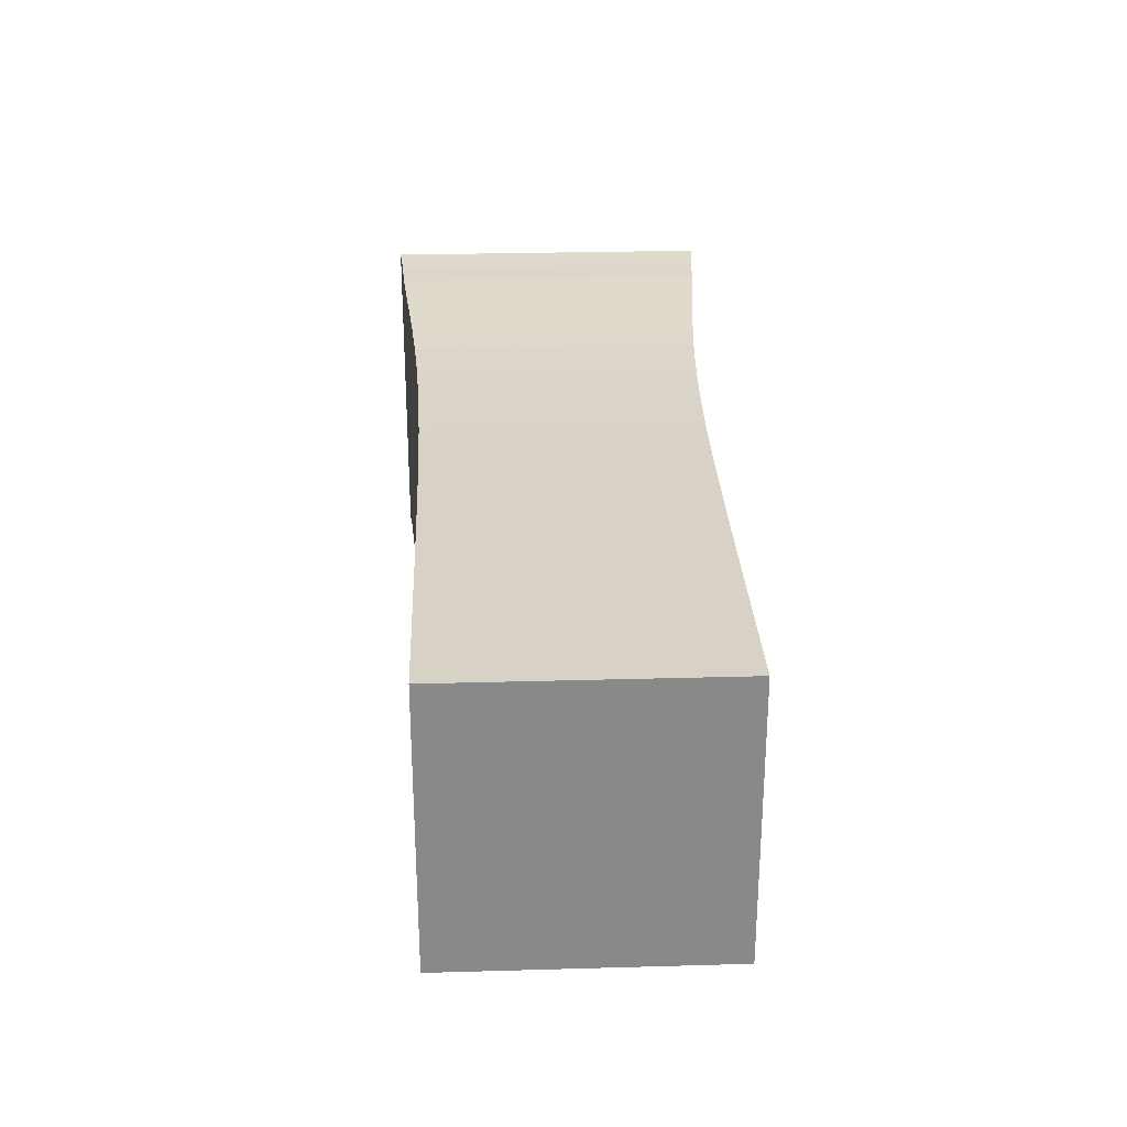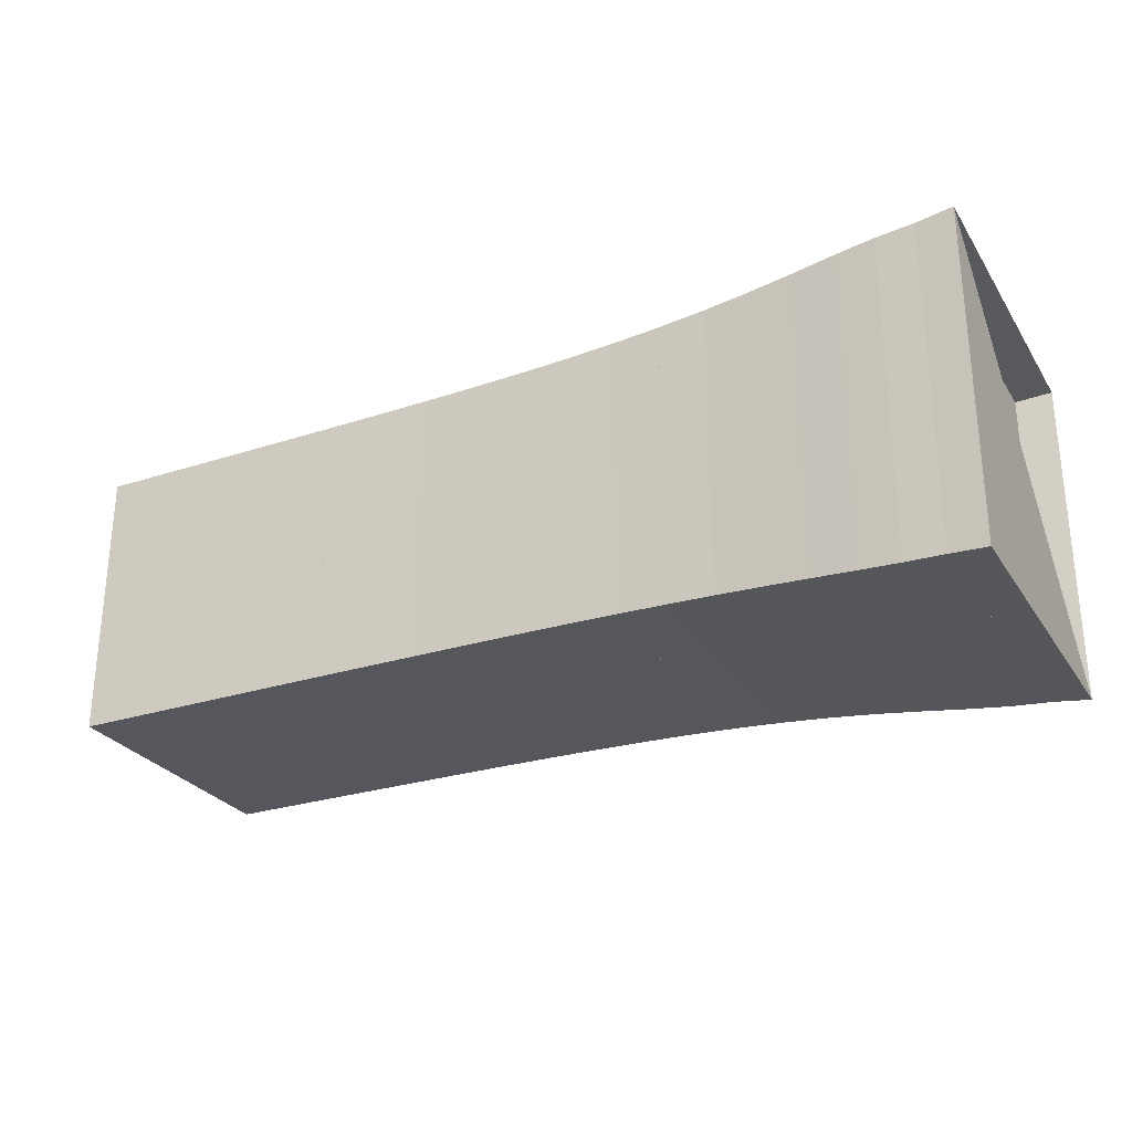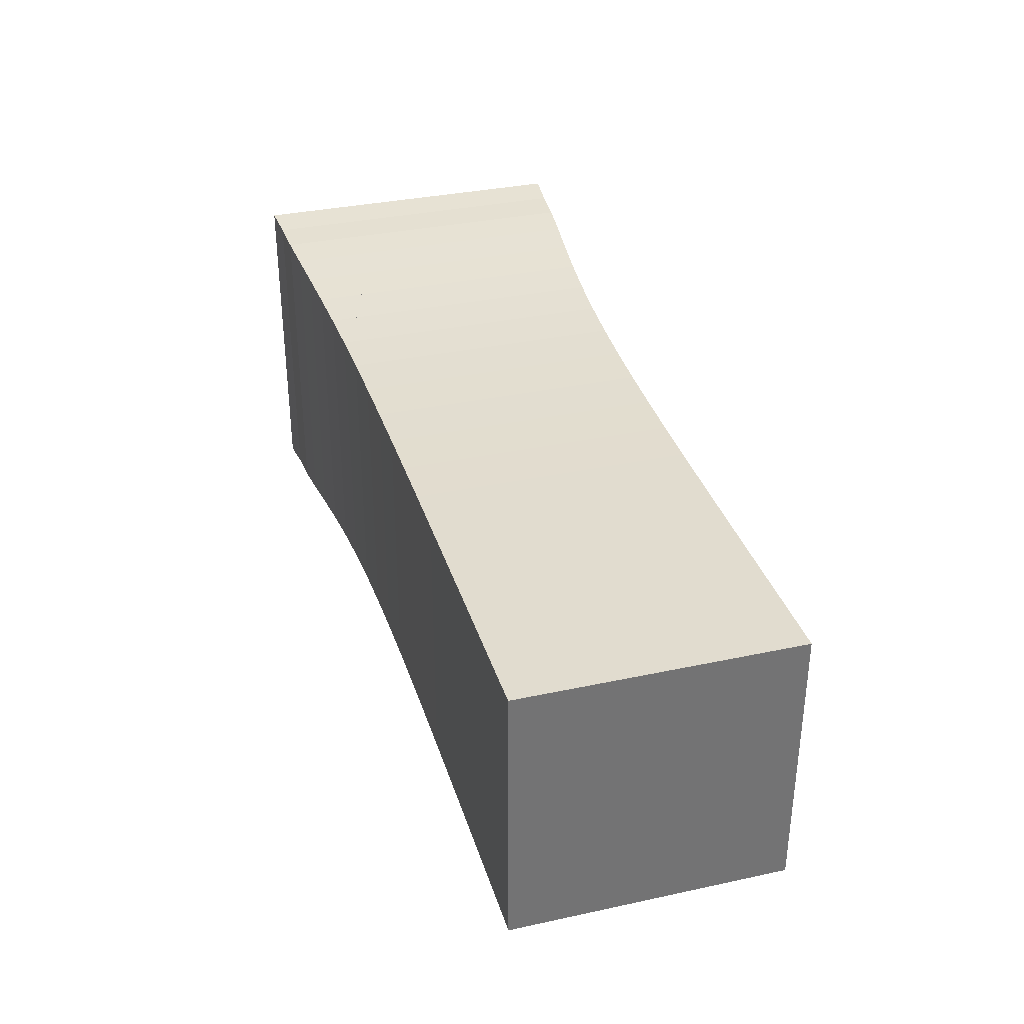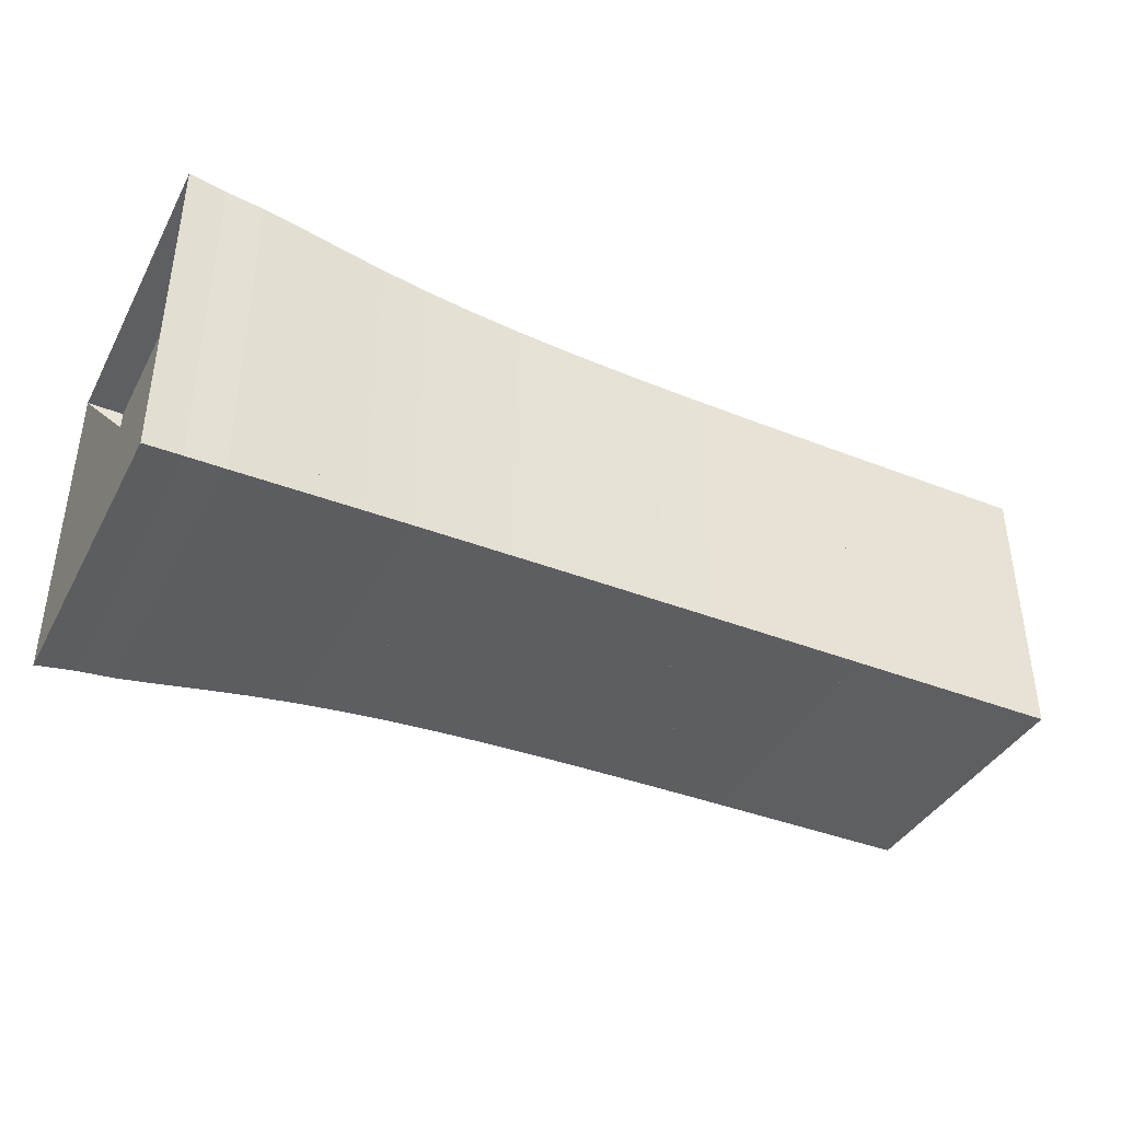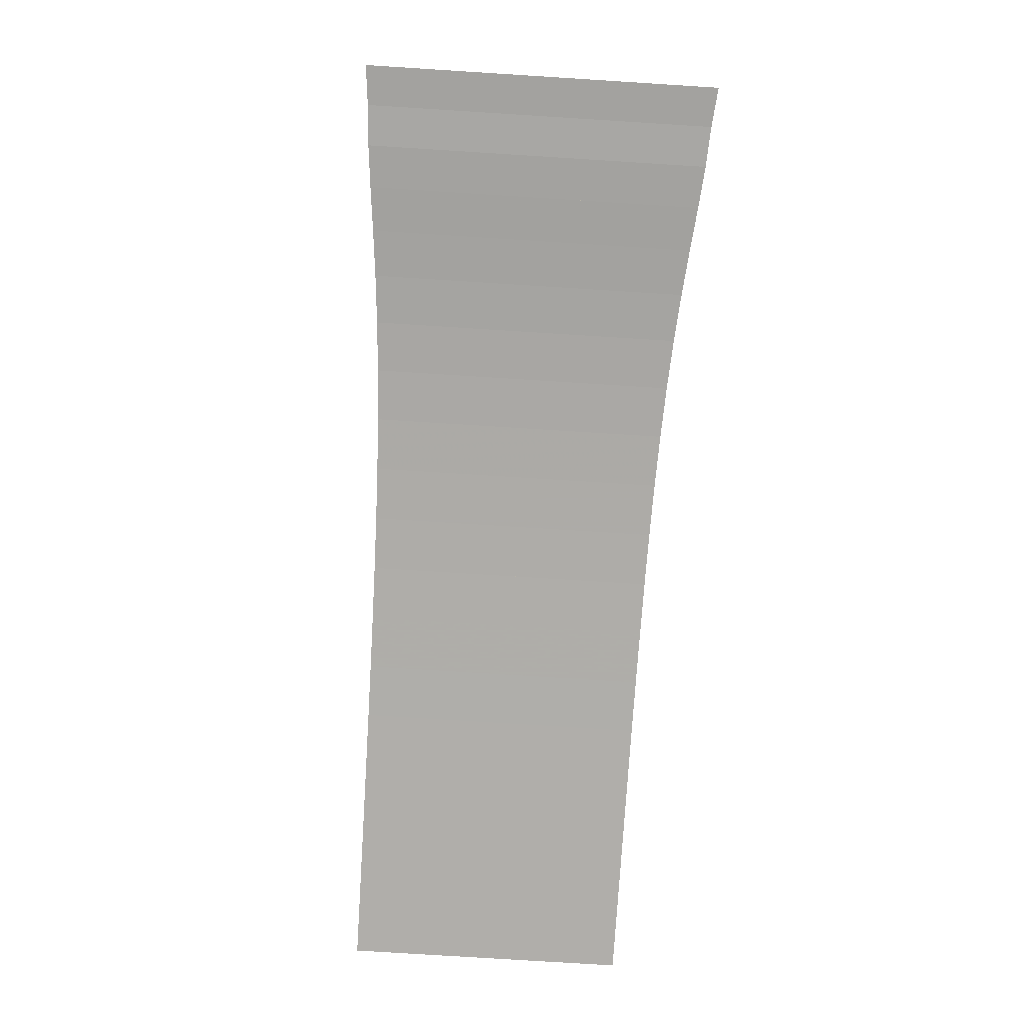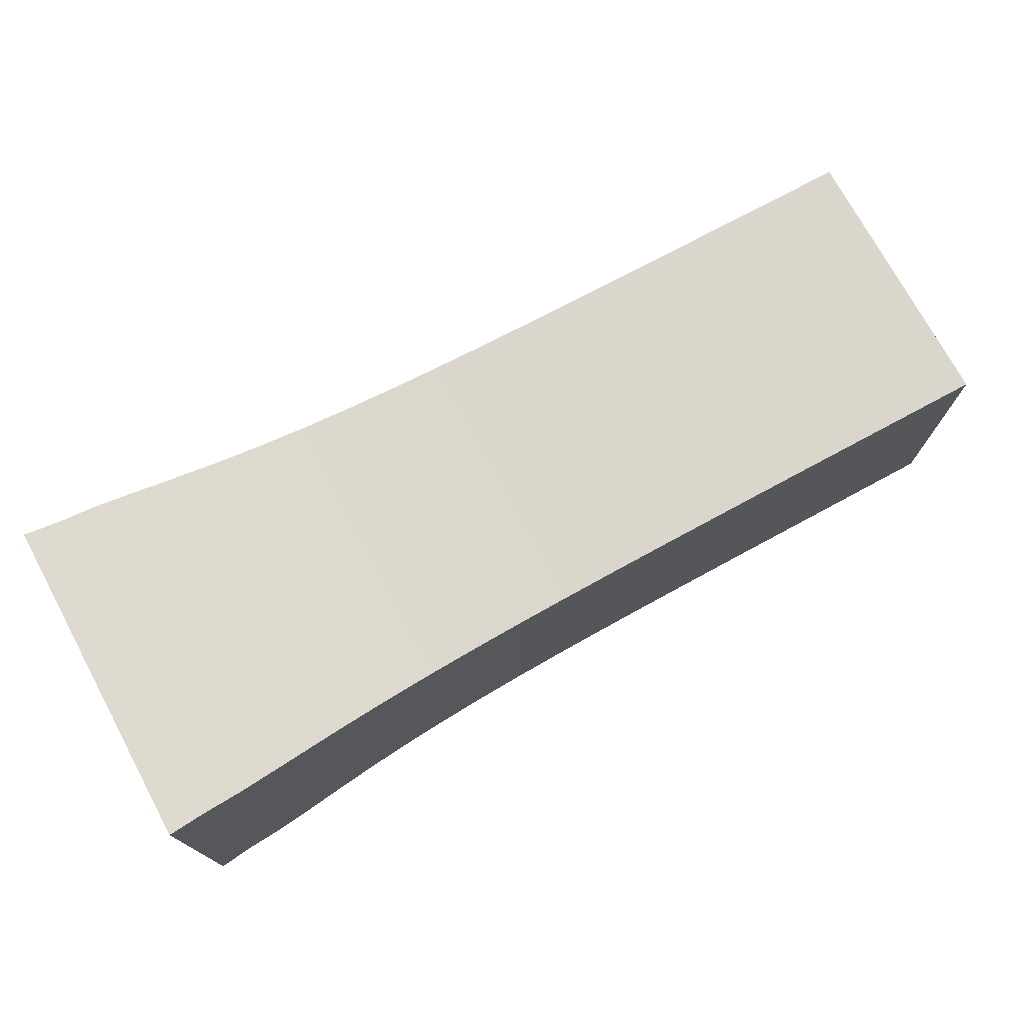
<metadata>
{"format":"obj","ext":"obj","renderer":"f3d","projection":"perspective","resolution":1024,"background":"white","views":[{"elev":27.2,"azim":87.5,"up":"+Y"},{"elev":-27.6,"azim":-153.6,"up":"+Y"},{"elev":34.3,"azim":73.8,"up":"+Z"},{"elev":-39.5,"azim":-26.1,"up":"+Y"},{"elev":-77.8,"azim":-93.6,"up":"+Z"},{"elev":74.1,"azim":-28.4,"up":"+Y"}]}
</metadata>
<code>
v 0 -0.25 -0.25
v 0 -0.25 0.25
v 0 0.25 0.25
v 0 0.25 -0.25
v 0.05482 -0.2449 -0.2449
v 0.05482 -0.2449 0.2449
v 0.05482 0.2449 0.2449
v 0.05482 0.2449 -0.2449
v 0.1111 -0.2418 -0.2418
v 0.1111 -0.2418 0.2418
v 0.1111 0.2418 0.2418
v 0.1111 0.2418 -0.2418
v 0.1699 -0.2365 -0.2365
v 0.1699 -0.2365 0.2365
v 0.1699 0.2365 0.2365
v 0.1699 0.2365 -0.2365
v 0.2319 -0.2303 -0.2303
v 0.2319 -0.2303 0.2303
v 0.2319 0.2303 0.2303
v 0.2319 0.2303 -0.2303
v 0.2973 -0.2242 -0.2242
v 0.2973 -0.2242 0.2242
v 0.2973 0.2242 0.2242
v 0.2973 0.2242 -0.2242
v 0.366 -0.2189 -0.2189
v 0.366 -0.2189 0.2189
v 0.366 0.2189 0.2189
v 0.366 0.2189 -0.2189
v 0.4374 -0.2146 -0.2146
v 0.4374 -0.2146 0.2146
v 0.4374 0.2146 0.2146
v 0.4374 0.2146 -0.2146
v 0.5111 -0.2112 -0.2112
v 0.5111 -0.2112 0.2112
v 0.5111 0.2112 0.2112
v 0.5111 0.2112 -0.2112
v 0.5866 -0.2088 -0.2088
v 0.5866 -0.2088 0.2088
v 0.5866 0.2088 0.2088
v 0.5866 0.2088 -0.2088
v 0.6633 -0.207 -0.207
v 0.6633 -0.207 0.207
v 0.6633 0.207 0.207
v 0.6633 0.207 -0.207
v 0.7409 -0.2059 -0.2059
v 0.7409 -0.2059 0.2059
v 0.7409 0.2059 0.2059
v 0.7409 0.2059 -0.2059
v 0.8191 -0.2051 -0.2051
v 0.8191 -0.2051 0.2051
v 0.8191 0.2051 0.2051
v 0.8191 0.2051 -0.2051
v 0.8976 -0.2047 -0.2047
v 0.8976 -0.2047 0.2047
v 0.8976 0.2047 0.2047
v 0.8976 0.2047 -0.2047
v 0.9763 -0.2044 -0.2044
v 0.9763 -0.2044 0.2044
v 0.9763 0.2044 0.2044
v 0.9763 0.2044 -0.2044
v 1.055 -0.2043 -0.2043
v 1.055 -0.2043 0.2043
v 1.055 0.2043 0.2043
v 1.055 0.2043 -0.2043
v 1.134 -0.2042 -0.2042
v 1.134 -0.2042 0.2042
v 1.134 0.2042 0.2042
v 1.134 0.2042 -0.2042
v 1.213 -0.2042 -0.2042
v 1.213 -0.2042 0.2042
v 1.213 0.2042 0.2042
v 1.213 0.2042 -0.2042
v 1.292 -0.2041 -0.2041
v 1.292 -0.2041 0.2041
v 1.292 0.2041 0.2041
v 1.292 0.2041 -0.2041
v 1.371 -0.2041 -0.2041
v 1.371 -0.2041 0.2041
v 1.371 0.2041 0.2041
v 1.371 0.2041 -0.2041
f 1 2 4 5
f 5 6 7 8
f 5 6 2 1
f 6 7 3 2
f 7 8 4 3
f 8 5 1 4
f 9 10 11 12
f 9 10 6 5
f 10 11 7 6
f 11 12 8 7
f 12 9 5 8
f 13 14 15 16
f 13 14 10 9
f 14 15 11 10
f 15 16 12 11
f 16 13 9 12
f 17 18 19 20
f 17 18 14 13
f 18 19 15 14
f 19 20 16 15
f 20 17 13 16
f 21 22 23 24
f 21 22 18 17
f 22 23 19 18
f 23 24 20 19
f 24 21 17 20
f 25 26 27 28
f 25 26 22 21
f 26 27 23 22
f 27 28 24 23
f 28 25 21 24
f 29 30 31 32
f 29 30 26 25
f 30 31 27 26
f 31 32 28 27
f 32 29 25 28
f 33 34 35 36
f 33 34 30 29
f 34 35 31 30
f 35 36 32 31
f 36 33 29 32
f 37 38 39 40
f 37 38 34 33
f 38 39 35 34
f 39 40 36 35
f 40 37 33 36
f 41 42 43 44
f 41 42 38 37
f 42 43 39 38
f 43 44 40 39
f 44 41 37 40
f 45 46 47 48
f 45 46 42 41
f 46 47 43 42
f 47 48 44 43
f 48 45 41 44
f 49 50 51 52
f 49 50 46 45
f 50 51 47 46
f 51 52 48 47
f 52 49 45 48
f 53 54 55 56
f 53 54 50 49
f 54 55 51 50
f 55 56 52 51
f 56 53 49 52
f 57 58 59 60
f 57 58 54 53
f 58 59 55 54
f 59 60 56 55
f 60 57 53 56
f 61 62 63 64
f 61 62 58 57
f 62 63 59 58
f 63 64 60 59
f 64 61 57 60
f 65 66 67 68
f 65 66 62 61
f 66 67 63 62
f 67 68 64 63
f 68 65 61 64
f 69 70 71 72
f 69 70 66 65
f 70 71 67 66
f 71 72 68 67
f 72 69 65 68
f 73 74 75 76
f 73 74 70 69
f 74 75 71 70
f 75 76 72 71
f 76 73 69 72
f 77 78 79 80
f 77 78 74 73
f 78 79 75 74
f 79 80 76 75
f 80 77 73 76

</code>
